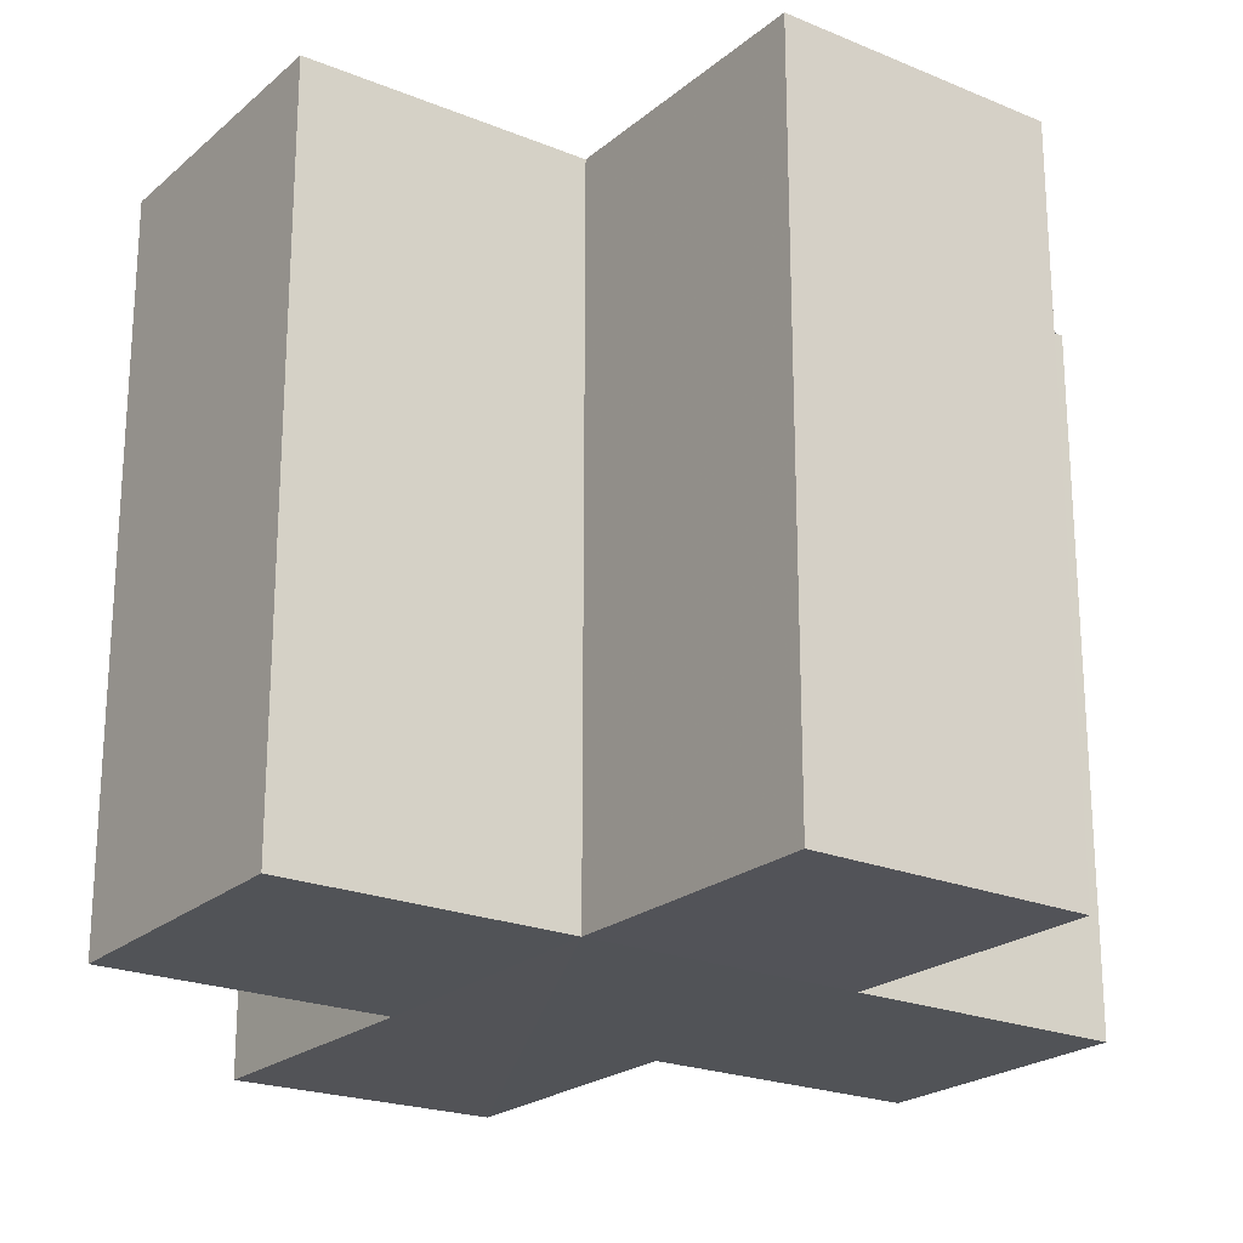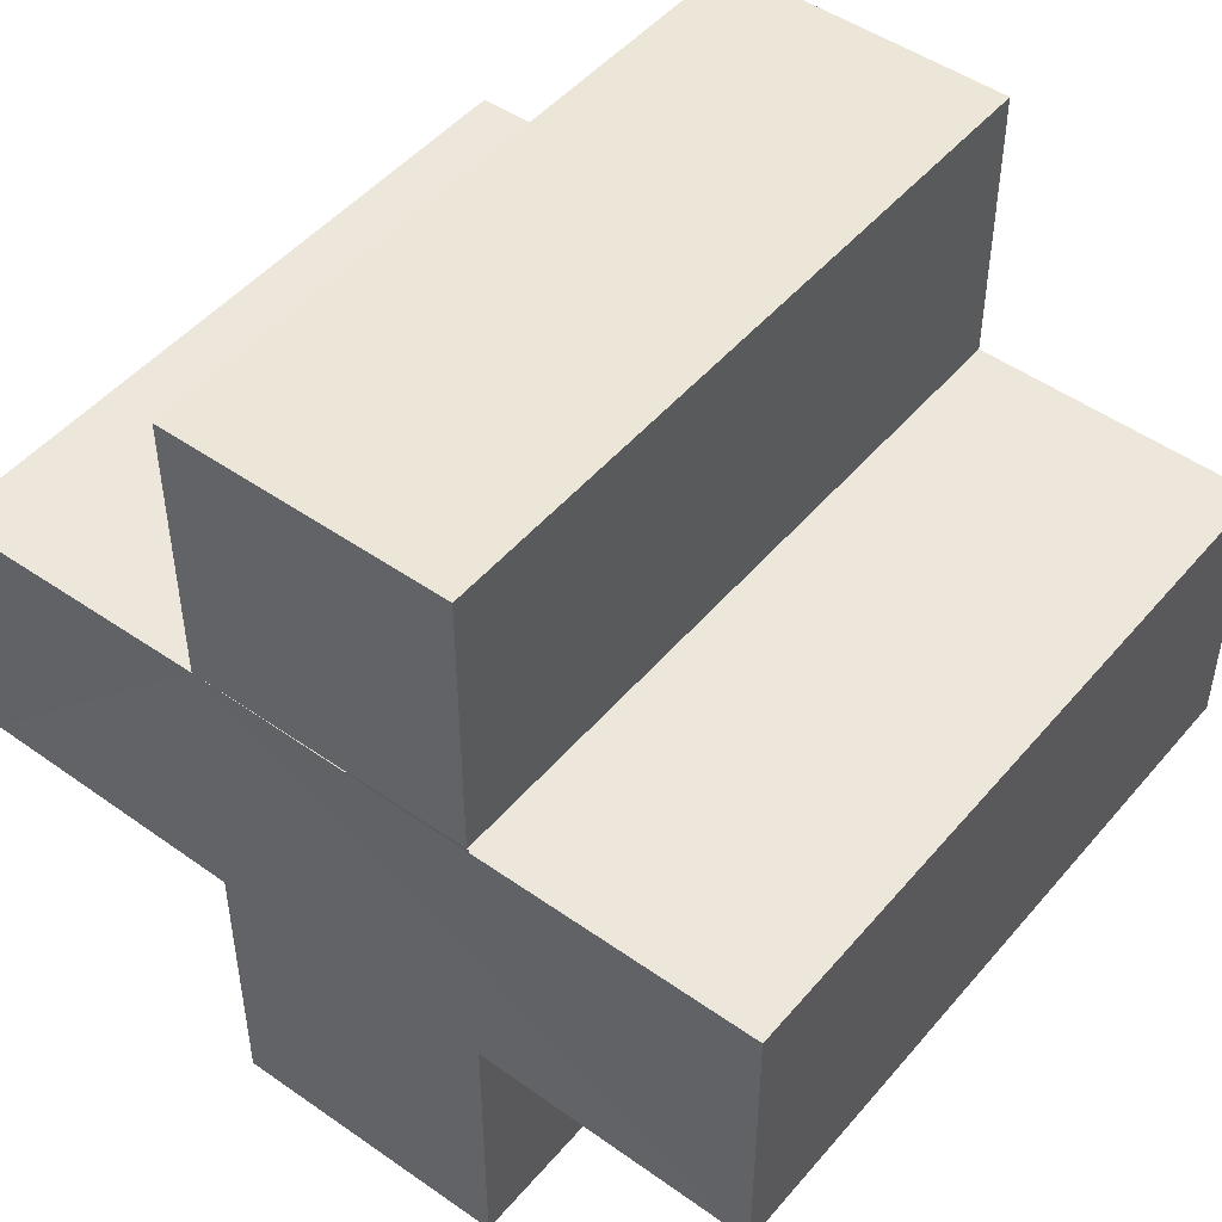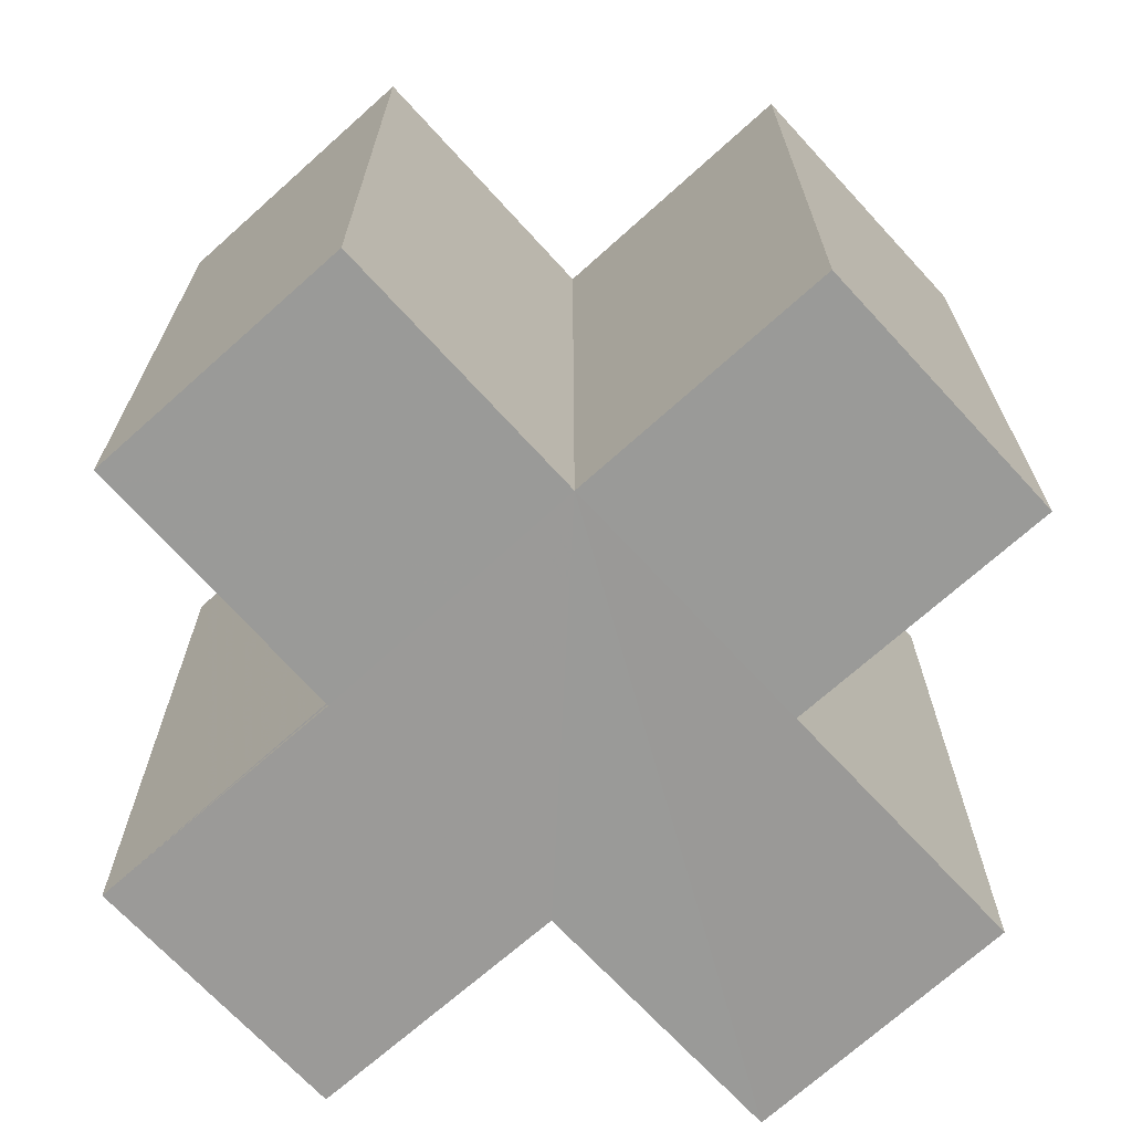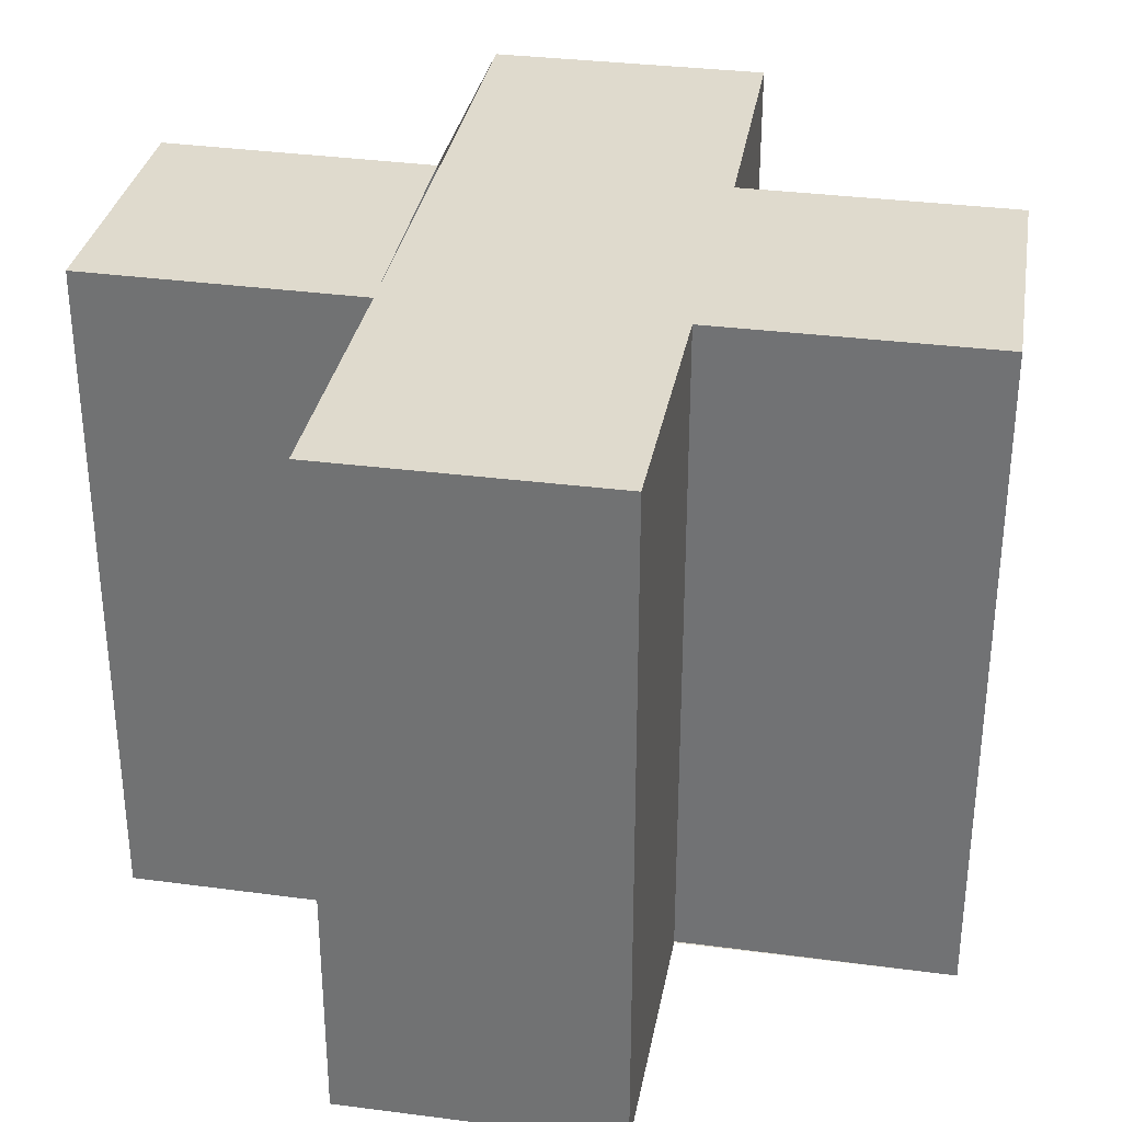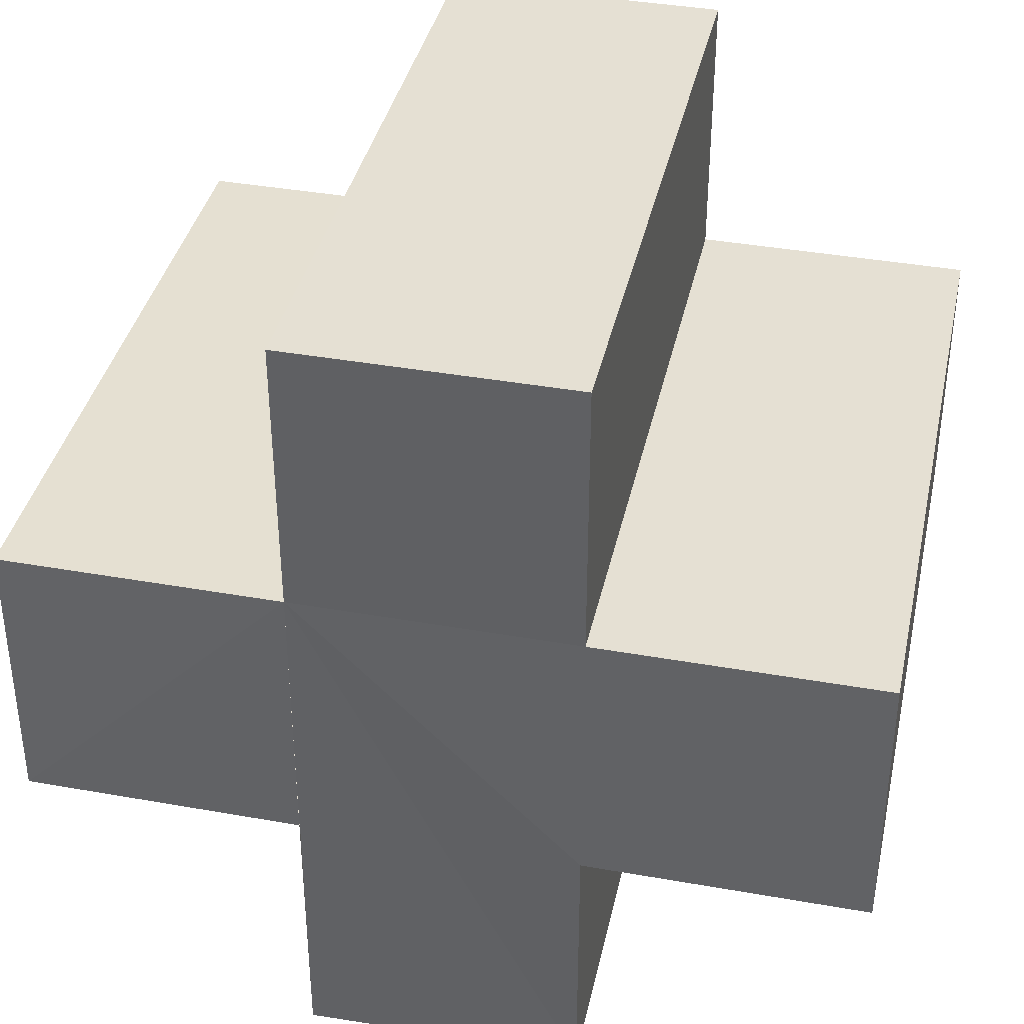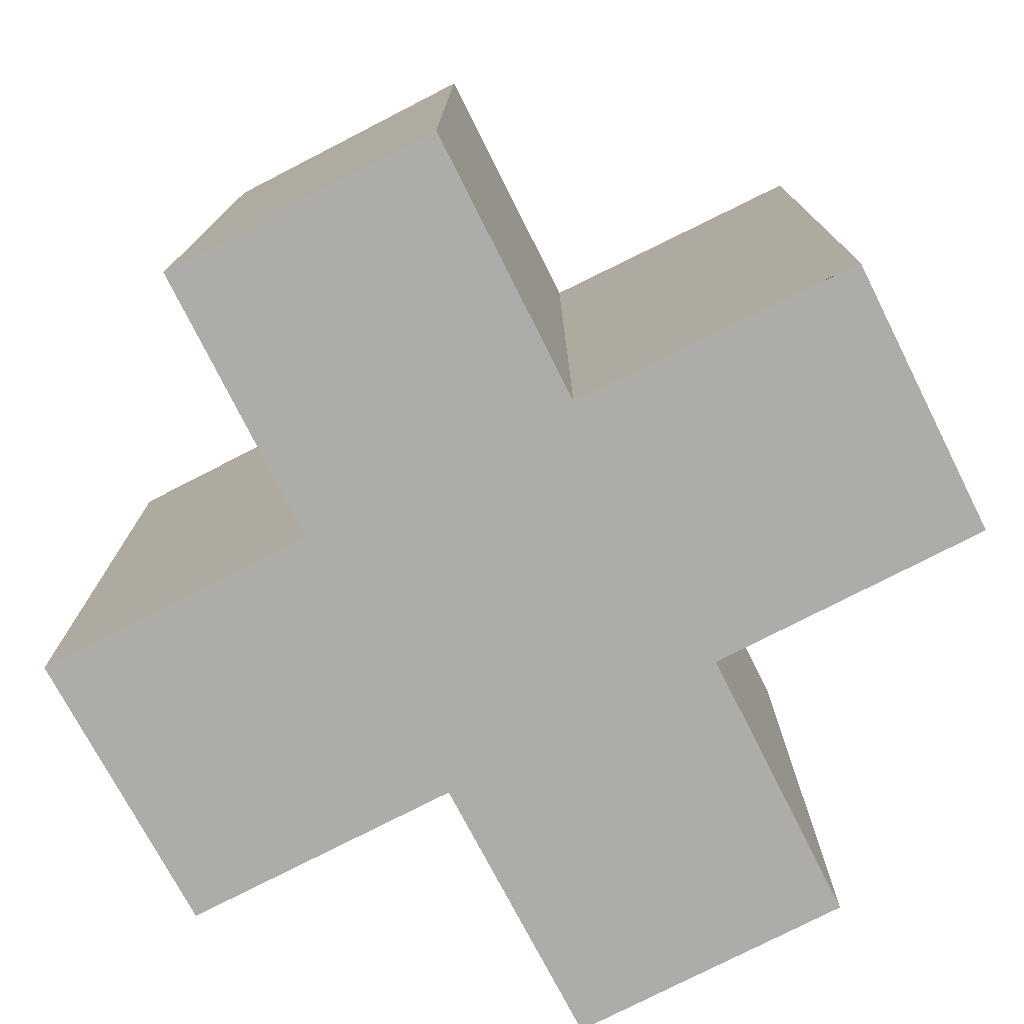
<metadata>
{"format":"obj","ext":"obj","renderer":"f3d","projection":"perspective","resolution":1024,"background":"white","views":[{"elev":-22.3,"azim":144.5,"up":"+Z"},{"elev":48.5,"azim":-141.8,"up":"+Y"},{"elev":-69.3,"azim":132.3,"up":"+Z"},{"elev":32.9,"azim":-169.7,"up":"+Z"},{"elev":37.9,"azim":-167.7,"up":"+Y"},{"elev":-76.8,"azim":-152.8,"up":"+Z"}]}
</metadata>
<code>
o 8376
v 2199 1884 14.12
v 2199 1884 14.12
v 2199 1884 14.14
v 2199 1884 14.14
v 2199 1884 14.12
v 2199 1884 14.14
v 2199 1884 14.14
v 2199 1884 14.14
v 2199 1884 14.14
v 2199 1884 14.14
v 2199 1884 14.14
v 2199 1884 14.12
v 2199 1884 14.12
v 2199 1884 14.12
v 2199 1884 14.12
v 2199 1884 14.12
v 2199 1884 14.12
v 2199 1884 14.14
v 2199 1884 14.14
v 2199 1884 14.14
v 2199 1884 14.14
v 2199 1884 14.14
v 2199 1884 14.14
v 2199 1884 14.14
v 2199 1884 14.12
v 2199 1884 14.14
v 2199 1884 14.14
v 2199 1884 14.14
v 2199 1884 14.14
v 2199 1884 14.12
v 2199 1884 14.12
v 2199 1884 14.14
v 2199 1884 14.14
v 2199 1884 14.12
v 2199 1884 14.12
v 2199 1884 14.12
v 2199 1884 14.14
v 2199 1884 14.14
v 2199 1884 14.12
v 2199 1884 14.12
v 2199 1884 14.12
v 2199 1884 14.12
v 2199 1884 14.14
v 2199 1884 14.14
v 2199 1884 14.12
v 2199 1884 14.12
v 2199 1884 14.14
v 2199 1884 14.14
v 2199 1884 14.12
v 2199 1884 14.12
v 2199 1884 14.12
v 2199 1884 14.14
v 2199 1884 14.14
v 2199 1884 14.12
v 2199 1884 14.12
v 2199 1884 14.12
v 2199 1884 14.12
v 2199 1884 14.12
v 2199 1884 14.14
v 2199 1884 14.12
v 2199 1884 14.14
v 2199 1884 14.12
v 2199 1884 14.12
v 2199 1884 14.14
v 2199 1884 14.14
v 2199 1884 14.12
v 2199 1884 14.12
v 2199 1884 14.12
v 2199 1884 14.12
v 2199 1884 14.14
v 2199 1884 14.14
v 2199 1884 14.12
v 2199 1884 14.12
v 2199 1884 14.12
v 2199 1884 14.12
v 2199 1884 14.14
f 1 2 3
f 4 5 6
f 7 6 8
f 9 8 10
f 11 12 10
f 13 14 11
f 15 16 9
f 9 17 18
f 7 19 20
f 7 21 19
f 7 22 21
f 7 23 22
f 24 25 23
f 7 26 27
f 28 29 26
f 30 31 25
f 32 31 33
f 34 35 32
f 30 36 31
f 37 36 38
f 39 40 37
f 30 41 36
f 30 42 41
f 43 42 44
f 45 46 43
f 47 41 48
f 49 50 47
f 30 51 5
f 52 51 53
f 54 55 52
f 56 57 51
f 58 56 59
f 59 60 61
f 30 62 63
f 64 62 65
f 66 67 64
f 68 63 69
f 70 63 71
f 72 73 70
f 74 75 76

</code>
